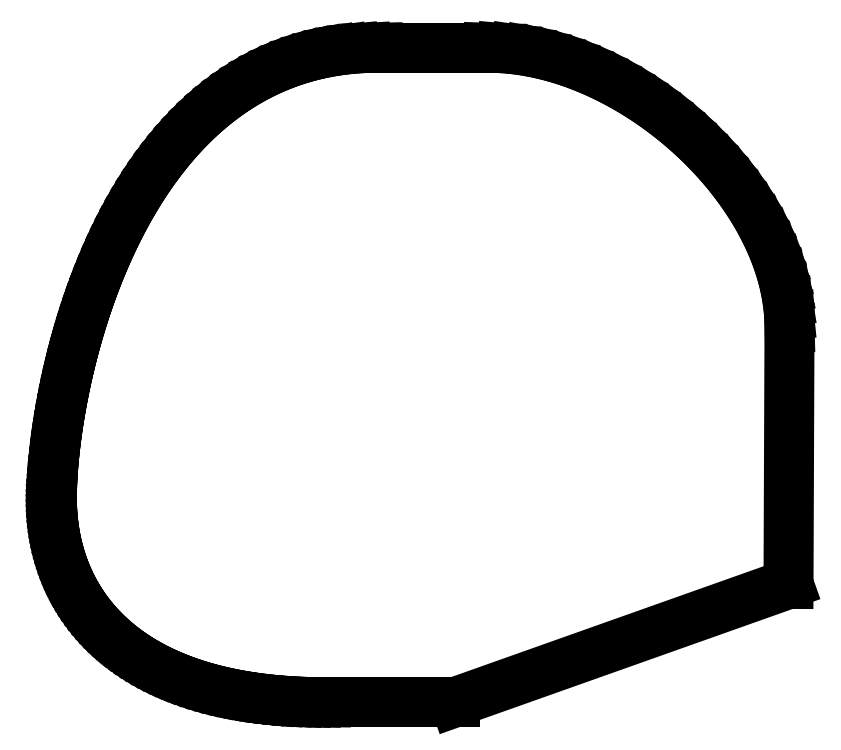
<metadata>
{"format":"dxf","ext":"dxf","renderer":"ezdxf+matplotlib","layout":"modelspace","background":"white","min_lineweight":24,"dpi":150}
</metadata>
<code>
0
SECTION
2
ENTITIES
0
LINE
8
outline_segments
10
63.25
20
125.6
30
0
11
54.1
21
125.6
31
0
0
LINE
8
outline_segments
10
54.1
20
125.6
30
0
11
53.41
21
125.6
31
0
0
LINE
8
outline_segments
10
53.41
20
125.6
30
0
11
52.74
21
125.6
31
0
0
LINE
8
outline_segments
10
52.74
20
125.6
30
0
11
52.08
21
125.6
31
0
0
LINE
8
outline_segments
10
52.08
20
125.6
30
0
11
51.43
21
125.6
31
0
0
LINE
8
outline_segments
10
51.43
20
125.6
30
0
11
50.8
21
125.7
31
0
0
LINE
8
outline_segments
10
50.8
20
125.7
30
0
11
50.18
21
125.7
31
0
0
LINE
8
outline_segments
10
50.18
20
125.7
30
0
11
49.58
21
125.8
31
0
0
LINE
8
outline_segments
10
49.58
20
125.8
30
0
11
48.99
21
125.9
31
0
0
LINE
8
outline_segments
10
48.99
20
125.9
30
0
11
48.42
21
126
31
0
0
LINE
8
outline_segments
10
48.42
20
126
30
0
11
47.86
21
126.1
31
0
0
LINE
8
outline_segments
10
47.86
20
126.1
30
0
11
47.31
21
126.2
31
0
0
LINE
8
outline_segments
10
47.31
20
126.2
30
0
11
46.78
21
126.3
31
0
0
LINE
8
outline_segments
10
46.78
20
126.3
30
0
11
46.26
21
126.4
31
0
0
LINE
8
outline_segments
10
46.26
20
126.4
30
0
11
45.76
21
126.6
31
0
0
LINE
8
outline_segments
10
45.76
20
126.6
30
0
11
45.26
21
126.7
31
0
0
LINE
8
outline_segments
10
45.26
20
126.7
30
0
11
44.78
21
126.8
31
0
0
LINE
8
outline_segments
10
44.78
20
126.8
30
0
11
44.32
21
127
31
0
0
LINE
8
outline_segments
10
44.32
20
127
30
0
11
43.86
21
127.2
31
0
0
LINE
8
outline_segments
10
43.86
20
127.2
30
0
11
43.42
21
127.3
31
0
0
LINE
8
outline_segments
10
43.42
20
127.3
30
0
11
43
21
127.5
31
0
0
LINE
8
outline_segments
10
43
20
127.5
30
0
11
42.58
21
127.7
31
0
0
LINE
8
outline_segments
10
42.58
20
127.7
30
0
11
42.18
21
127.9
31
0
0
LINE
8
outline_segments
10
42.18
20
127.9
30
0
11
41.79
21
128.1
31
0
0
LINE
8
outline_segments
10
41.79
20
128.1
30
0
11
41.41
21
128.3
31
0
0
LINE
8
outline_segments
10
41.41
20
128.3
30
0
11
41.04
21
128.5
31
0
0
LINE
8
outline_segments
10
41.04
20
128.5
30
0
11
40.68
21
128.8
31
0
0
LINE
8
outline_segments
10
40.68
20
128.8
30
0
11
40.34
21
129
31
0
0
LINE
8
outline_segments
10
40.34
20
129
30
0
11
40.01
21
129.2
31
0
0
LINE
8
outline_segments
10
40.01
20
129.2
30
0
11
39.69
21
129.5
31
0
0
LINE
8
outline_segments
10
39.69
20
129.5
30
0
11
39.38
21
129.7
31
0
0
LINE
8
outline_segments
10
39.38
20
129.7
30
0
11
39.08
21
129.9
31
0
0
LINE
8
outline_segments
10
39.08
20
129.9
30
0
11
38.79
21
130.2
31
0
0
LINE
8
outline_segments
10
38.79
20
130.2
30
0
11
38.52
21
130.5
31
0
0
LINE
8
outline_segments
10
38.52
20
130.5
30
0
11
38.25
21
130.7
31
0
0
LINE
8
outline_segments
10
38.25
20
130.7
30
0
11
38
21
131
31
0
0
LINE
8
outline_segments
10
38
20
131
30
0
11
37.75
21
131.3
31
0
0
LINE
8
outline_segments
10
37.75
20
131.3
30
0
11
37.52
21
131.6
31
0
0
LINE
8
outline_segments
10
37.52
20
131.6
30
0
11
37.3
21
131.8
31
0
0
LINE
8
outline_segments
10
37.3
20
131.8
30
0
11
37.08
21
132.1
31
0
0
LINE
8
outline_segments
10
37.08
20
132.1
30
0
11
36.88
21
132.4
31
0
0
LINE
8
outline_segments
10
36.88
20
132.4
30
0
11
36.69
21
132.7
31
0
0
LINE
8
outline_segments
10
36.69
20
132.7
30
0
11
36.5
21
133
31
0
0
LINE
8
outline_segments
10
36.5
20
133
30
0
11
36.33
21
133.3
31
0
0
LINE
8
outline_segments
10
36.33
20
133.3
30
0
11
36.16
21
133.6
31
0
0
LINE
8
outline_segments
10
36.16
20
133.6
30
0
11
36.01
21
133.9
31
0
0
LINE
8
outline_segments
10
36.01
20
133.9
30
0
11
35.86
21
134.2
31
0
0
LINE
8
outline_segments
10
35.86
20
134.2
30
0
11
35.73
21
134.5
31
0
0
LINE
8
outline_segments
10
35.73
20
134.5
30
0
11
35.6
21
134.9
31
0
0
LINE
8
outline_segments
10
35.6
20
134.9
30
0
11
35.48
21
135.2
31
0
0
LINE
8
outline_segments
10
35.48
20
135.2
30
0
11
35.37
21
135.5
31
0
0
LINE
8
outline_segments
10
35.37
20
135.5
30
0
11
35.26
21
135.8
31
0
0
LINE
8
outline_segments
10
35.26
20
135.8
30
0
11
35.17
21
136.1
31
0
0
LINE
8
outline_segments
10
35.17
20
136.1
30
0
11
35.09
21
136.4
31
0
0
LINE
8
outline_segments
10
35.09
20
136.4
30
0
11
35.01
21
136.8
31
0
0
LINE
8
outline_segments
10
35.01
20
136.8
30
0
11
34.94
21
137.1
31
0
0
LINE
8
outline_segments
10
34.94
20
137.1
30
0
11
34.88
21
137.4
31
0
0
LINE
8
outline_segments
10
34.88
20
137.4
30
0
11
34.82
21
137.7
31
0
0
LINE
8
outline_segments
10
34.82
20
137.7
30
0
11
34.78
21
138.1
31
0
0
LINE
8
outline_segments
10
34.78
20
138.1
30
0
11
34.74
21
138.4
31
0
0
LINE
8
outline_segments
10
34.74
20
138.4
30
0
11
34.71
21
138.7
31
0
0
LINE
8
outline_segments
10
34.71
20
138.7
30
0
11
34.68
21
139
31
0
0
LINE
8
outline_segments
10
34.68
20
139
30
0
11
34.66
21
139.4
31
0
0
LINE
8
outline_segments
10
34.66
20
139.4
30
0
11
34.65
21
139.7
31
0
0
LINE
8
outline_segments
10
34.65
20
139.7
30
0
11
34.65
21
140
31
0
0
LINE
8
outline_segments
10
34.65
20
140
30
0
11
34.65
21
140.4
31
0
0
LINE
8
outline_segments
10
34.65
20
140.4
30
0
11
34.67
21
140.8
31
0
0
LINE
8
outline_segments
10
34.67
20
140.8
30
0
11
34.68
21
141.3
31
0
0
LINE
8
outline_segments
10
34.68
20
141.3
30
0
11
34.71
21
141.7
31
0
0
LINE
8
outline_segments
10
34.71
20
141.7
30
0
11
34.75
21
142.2
31
0
0
LINE
8
outline_segments
10
34.75
20
142.2
30
0
11
34.79
21
142.7
31
0
0
LINE
8
outline_segments
10
34.79
20
142.7
30
0
11
34.84
21
143.3
31
0
0
LINE
8
outline_segments
10
34.84
20
143.3
30
0
11
34.9
21
143.8
31
0
0
LINE
8
outline_segments
10
34.9
20
143.8
30
0
11
34.97
21
144.3
31
0
0
LINE
8
outline_segments
10
34.97
20
144.3
30
0
11
35.04
21
144.9
31
0
0
LINE
8
outline_segments
10
35.04
20
144.9
30
0
11
35.13
21
145.5
31
0
0
LINE
8
outline_segments
10
35.13
20
145.5
30
0
11
35.23
21
146.1
31
0
0
LINE
8
outline_segments
10
35.23
20
146.1
30
0
11
35.33
21
146.7
31
0
0
LINE
8
outline_segments
10
35.33
20
146.7
30
0
11
35.45
21
147.3
31
0
0
LINE
8
outline_segments
10
35.45
20
147.3
30
0
11
35.57
21
147.9
31
0
0
LINE
8
outline_segments
10
35.57
20
147.9
30
0
11
35.71
21
148.5
31
0
0
LINE
8
outline_segments
10
35.71
20
148.5
30
0
11
35.85
21
149.2
31
0
0
LINE
8
outline_segments
10
35.85
20
149.2
30
0
11
36.01
21
149.8
31
0
0
LINE
8
outline_segments
10
36.01
20
149.8
30
0
11
36.17
21
150.5
31
0
0
LINE
8
outline_segments
10
36.17
20
150.5
30
0
11
36.35
21
151.1
31
0
0
LINE
8
outline_segments
10
36.35
20
151.1
30
0
11
36.54
21
151.8
31
0
0
LINE
8
outline_segments
10
36.54
20
151.8
30
0
11
36.74
21
152.5
31
0
0
LINE
8
outline_segments
10
36.74
20
152.5
30
0
11
36.95
21
153.1
31
0
0
LINE
8
outline_segments
10
36.95
20
153.1
30
0
11
37.17
21
153.8
31
0
0
LINE
8
outline_segments
10
37.17
20
153.8
30
0
11
37.4
21
154.5
31
0
0
LINE
8
outline_segments
10
37.4
20
154.5
30
0
11
37.65
21
155.1
31
0
0
LINE
8
outline_segments
10
37.65
20
155.1
30
0
11
37.91
21
155.8
31
0
0
LINE
8
outline_segments
10
37.91
20
155.8
30
0
11
38.18
21
156.5
31
0
0
LINE
8
outline_segments
10
38.18
20
156.5
30
0
11
38.46
21
157.2
31
0
0
LINE
8
outline_segments
10
38.46
20
157.2
30
0
11
38.76
21
157.8
31
0
0
LINE
8
outline_segments
10
38.76
20
157.8
30
0
11
39.07
21
158.5
31
0
0
LINE
8
outline_segments
10
39.07
20
158.5
30
0
11
39.39
21
159.1
31
0
0
LINE
8
outline_segments
10
39.39
20
159.1
30
0
11
39.73
21
159.8
31
0
0
LINE
8
outline_segments
10
39.73
20
159.8
30
0
11
40.08
21
160.4
31
0
0
LINE
8
outline_segments
10
40.08
20
160.4
30
0
11
40.44
21
161.1
31
0
0
LINE
8
outline_segments
10
40.44
20
161.1
30
0
11
40.81
21
161.7
31
0
0
LINE
8
outline_segments
10
40.81
20
161.7
30
0
11
41.21
21
162.3
31
0
0
LINE
8
outline_segments
10
41.21
20
162.3
30
0
11
41.61
21
162.9
31
0
0
LINE
8
outline_segments
10
41.61
20
162.9
30
0
11
42.03
21
163.5
31
0
0
LINE
8
outline_segments
10
42.03
20
163.5
30
0
11
42.46
21
164.1
31
0
0
LINE
8
outline_segments
10
42.46
20
164.1
30
0
11
42.91
21
164.6
31
0
0
LINE
8
outline_segments
10
42.91
20
164.6
30
0
11
43.38
21
165.2
31
0
0
LINE
8
outline_segments
10
43.38
20
165.2
30
0
11
43.86
21
165.7
31
0
0
LINE
8
outline_segments
10
43.86
20
165.7
30
0
11
44.35
21
166.3
31
0
0
LINE
8
outline_segments
10
44.35
20
166.3
30
0
11
44.86
21
166.8
31
0
0
LINE
8
outline_segments
10
44.86
20
166.8
30
0
11
45.39
21
167.3
31
0
0
LINE
8
outline_segments
10
45.39
20
167.3
30
0
11
45.93
21
167.7
31
0
0
LINE
8
outline_segments
10
45.93
20
167.7
30
0
11
46.49
21
168.2
31
0
0
LINE
8
outline_segments
10
46.49
20
168.2
30
0
11
47.07
21
168.6
31
0
0
LINE
8
outline_segments
10
47.07
20
168.6
30
0
11
47.66
21
169
31
0
0
LINE
8
outline_segments
10
47.66
20
169
30
0
11
48.27
21
169.4
31
0
0
LINE
8
outline_segments
10
48.27
20
169.4
30
0
11
48.89
21
169.8
31
0
0
LINE
8
outline_segments
10
48.89
20
169.8
30
0
11
49.53
21
170.1
31
0
0
LINE
8
outline_segments
10
49.53
20
170.1
30
0
11
50.19
21
170.4
31
0
0
LINE
8
outline_segments
10
50.19
20
170.4
30
0
11
50.87
21
170.7
31
0
0
LINE
8
outline_segments
10
50.87
20
170.7
30
0
11
51.57
21
171
31
0
0
LINE
8
outline_segments
10
51.57
20
171
30
0
11
52.28
21
171.2
31
0
0
LINE
8
outline_segments
10
52.28
20
171.2
30
0
11
53.01
21
171.4
31
0
0
LINE
8
outline_segments
10
53.01
20
171.4
30
0
11
53.76
21
171.6
31
0
0
LINE
8
outline_segments
10
53.76
20
171.6
30
0
11
54.53
21
171.7
31
0
0
LINE
8
outline_segments
10
54.53
20
171.7
30
0
11
55.32
21
171.8
31
0
0
LINE
8
outline_segments
10
55.32
20
171.8
30
0
11
56.12
21
171.9
31
0
0
LINE
8
outline_segments
10
56.12
20
171.9
30
0
11
56.95
21
172
31
0
0
LINE
8
outline_segments
10
56.95
20
172
30
0
11
57.79
21
172
31
0
0
LINE
8
outline_segments
10
57.79
20
172
30
0
11
65.62
21
172
31
0
0
LINE
8
outline_segments
10
65.62
20
172
30
0
11
66.58
21
172
31
0
0
LINE
8
outline_segments
10
66.58
20
172
30
0
11
67.54
21
171.9
31
0
0
LINE
8
outline_segments
10
67.54
20
171.9
30
0
11
68.5
21
171.7
31
0
0
LINE
8
outline_segments
10
68.5
20
171.7
30
0
11
69.47
21
171.5
31
0
0
LINE
8
outline_segments
10
69.47
20
171.5
30
0
11
70.43
21
171.3
31
0
0
LINE
8
outline_segments
10
70.43
20
171.3
30
0
11
71.38
21
171
31
0
0
LINE
8
outline_segments
10
71.38
20
171
30
0
11
72.33
21
170.6
31
0
0
LINE
8
outline_segments
10
72.33
20
170.6
30
0
11
73.27
21
170.2
31
0
0
LINE
8
outline_segments
10
73.27
20
170.2
30
0
11
74.19
21
169.8
31
0
0
LINE
8
outline_segments
10
74.19
20
169.8
30
0
11
75.1
21
169.3
31
0
0
LINE
8
outline_segments
10
75.1
20
169.3
30
0
11
76
21
168.8
31
0
0
LINE
8
outline_segments
10
76
20
168.8
30
0
11
76.87
21
168.2
31
0
0
LINE
8
outline_segments
10
76.87
20
168.2
30
0
11
77.73
21
167.6
31
0
0
LINE
8
outline_segments
10
77.73
20
167.6
30
0
11
78.56
21
167
31
0
0
LINE
8
outline_segments
10
78.56
20
167
30
0
11
79.37
21
166.4
31
0
0
LINE
8
outline_segments
10
79.37
20
166.4
30
0
11
80.15
21
165.7
31
0
0
LINE
8
outline_segments
10
80.15
20
165.7
30
0
11
80.89
21
164.9
31
0
0
LINE
8
outline_segments
10
80.89
20
164.9
30
0
11
81.61
21
164.2
31
0
0
LINE
8
outline_segments
10
81.61
20
164.2
30
0
11
82.29
21
163.4
31
0
0
LINE
8
outline_segments
10
82.29
20
163.4
30
0
11
82.94
21
162.6
31
0
0
LINE
8
outline_segments
10
82.94
20
162.6
30
0
11
83.54
21
161.8
31
0
0
LINE
8
outline_segments
10
83.54
20
161.8
30
0
11
84.11
21
161
31
0
0
LINE
8
outline_segments
10
84.11
20
161
30
0
11
84.63
21
160.1
31
0
0
LINE
8
outline_segments
10
84.63
20
160.1
30
0
11
85.1
21
159.3
31
0
0
LINE
8
outline_segments
10
85.1
20
159.3
30
0
11
85.53
21
158.4
31
0
0
LINE
8
outline_segments
10
85.53
20
158.4
30
0
11
85.91
21
157.5
31
0
0
LINE
8
outline_segments
10
85.91
20
157.5
30
0
11
86.24
21
156.6
31
0
0
LINE
8
outline_segments
10
86.24
20
156.6
30
0
11
86.51
21
155.7
31
0
0
LINE
8
outline_segments
10
86.51
20
155.7
30
0
11
86.72
21
154.8
31
0
0
LINE
8
outline_segments
10
86.72
20
154.8
30
0
11
86.87
21
153.9
31
0
0
LINE
8
outline_segments
10
86.87
20
153.9
30
0
11
86.97
21
153
31
0
0
LINE
8
outline_segments
10
86.97
20
153
30
0
11
86.99
21
152.1
31
0
0
LINE
8
outline_segments
10
86.99
20
152.1
30
0
11
86.92
21
133.9
31
0
0
LINE
8
outline_segments
10
86.92
20
133.9
30
0
11
63.25
21
125.6
31
0
0
ENDSEC
0
EOF

</code>
